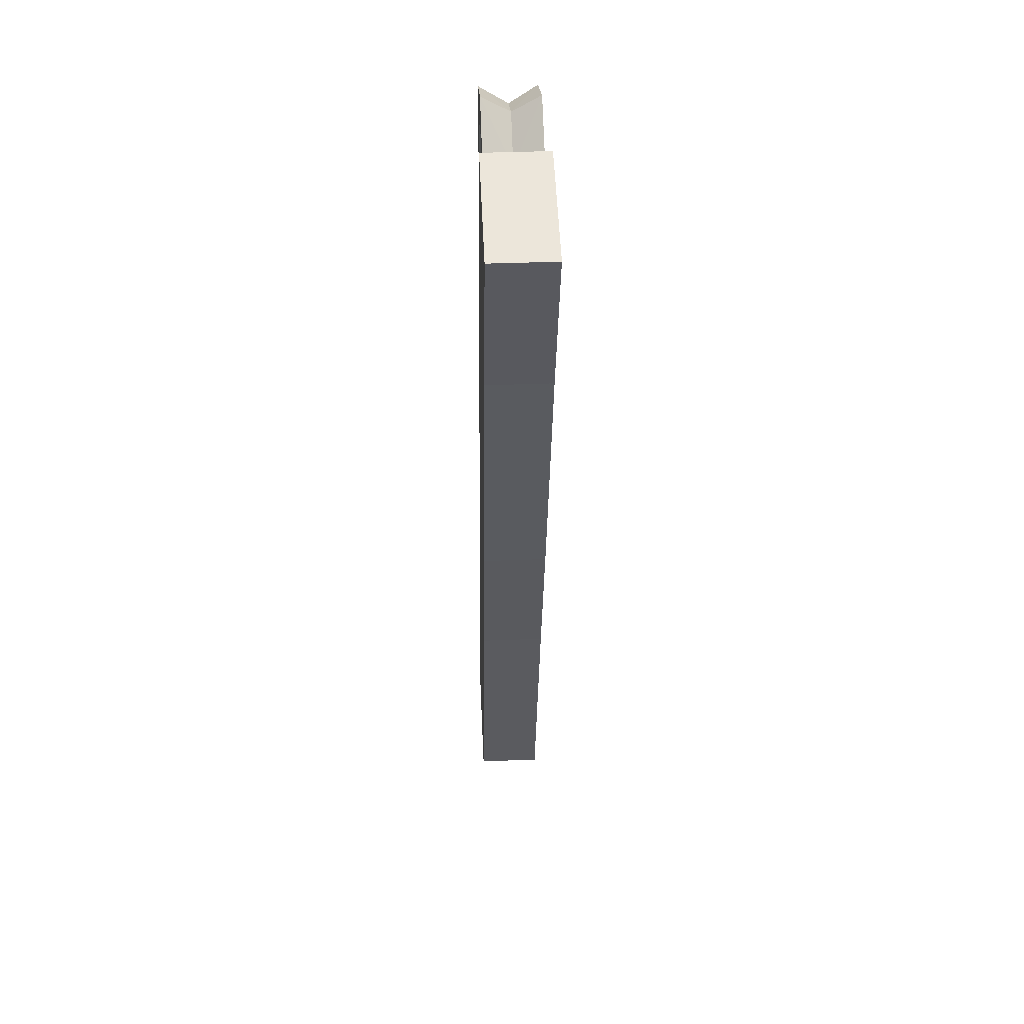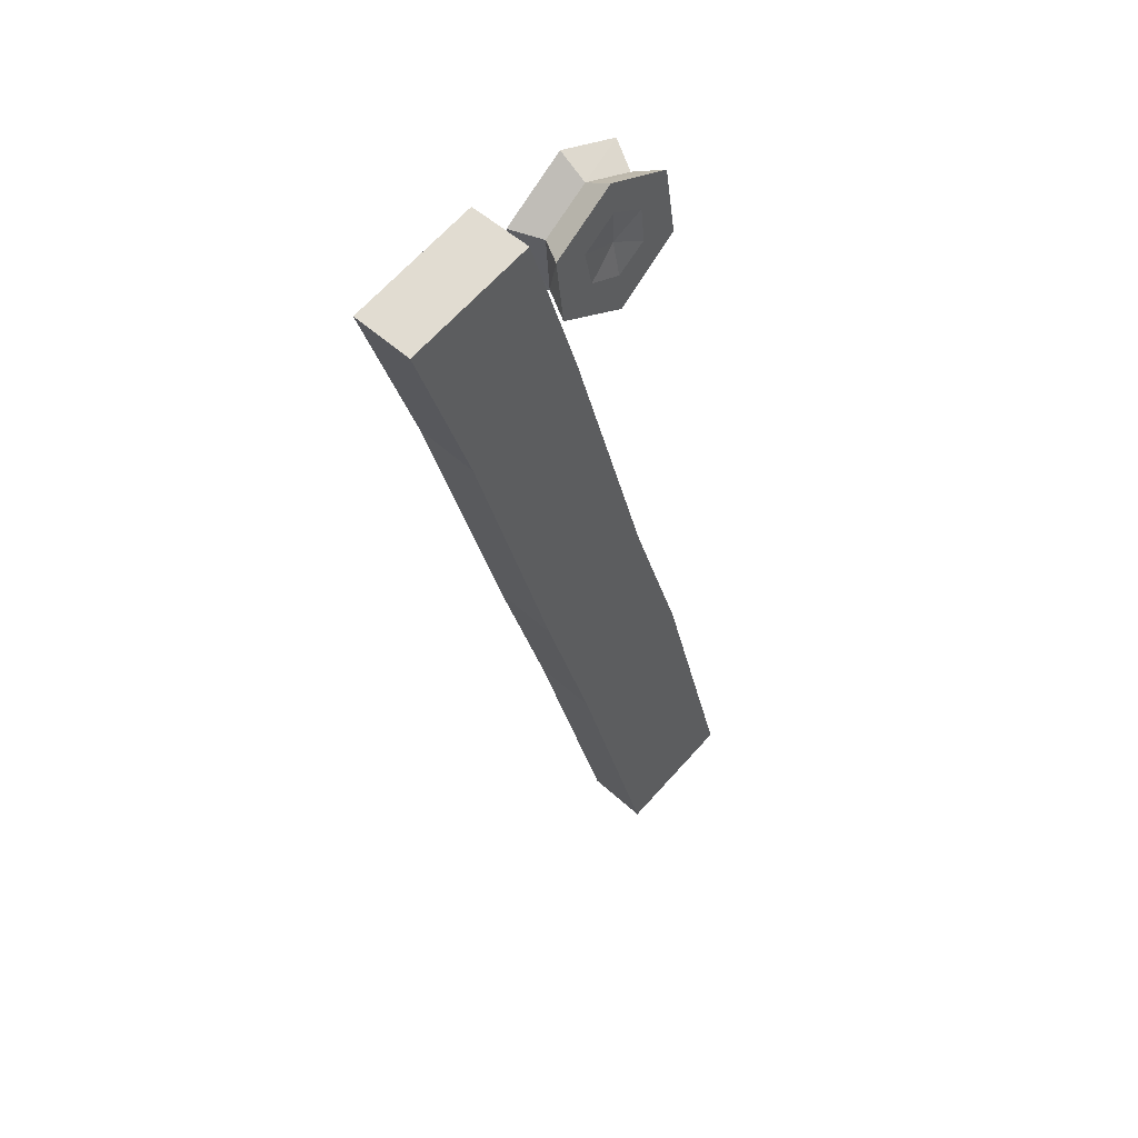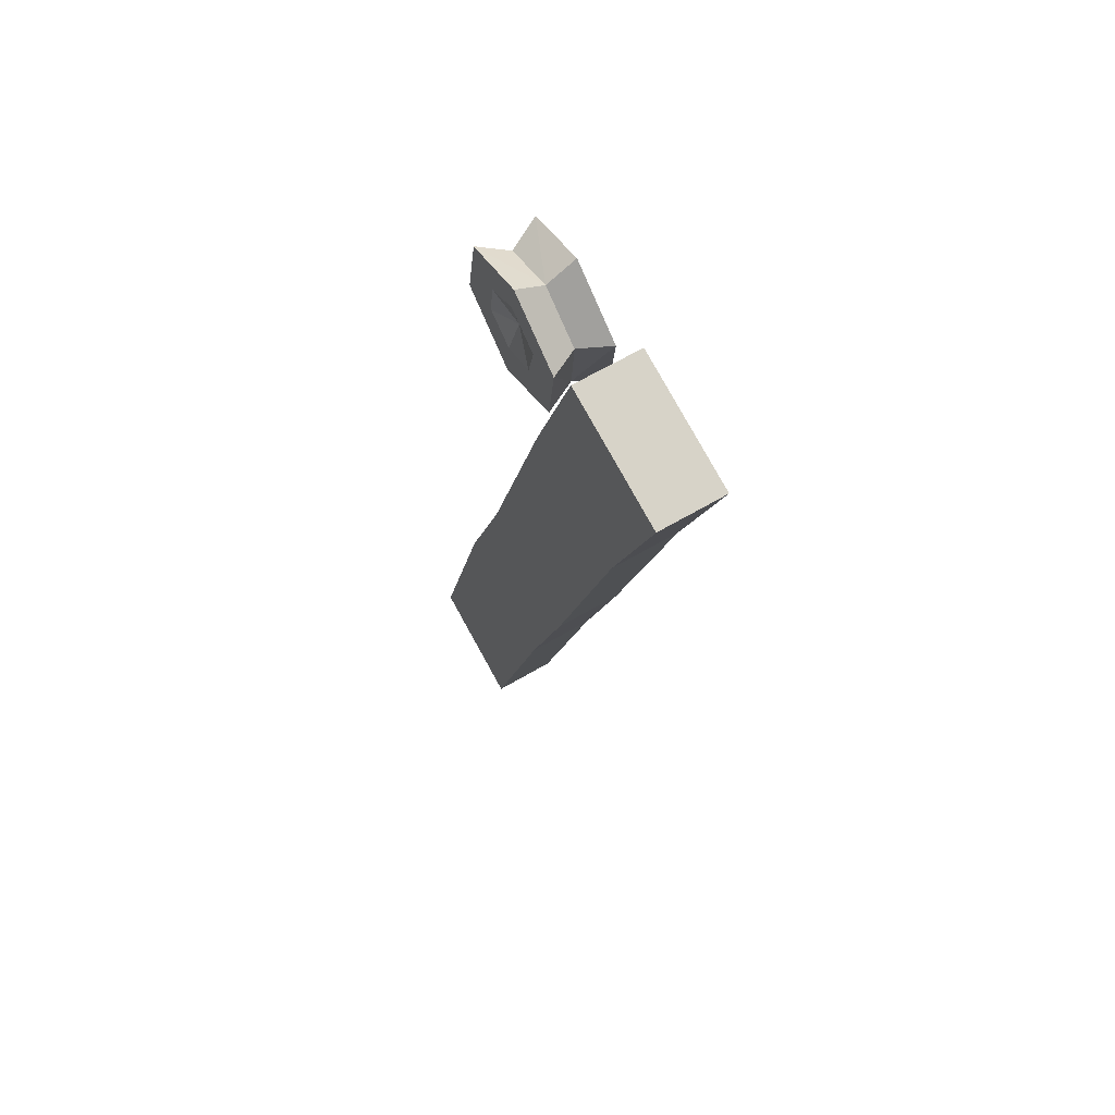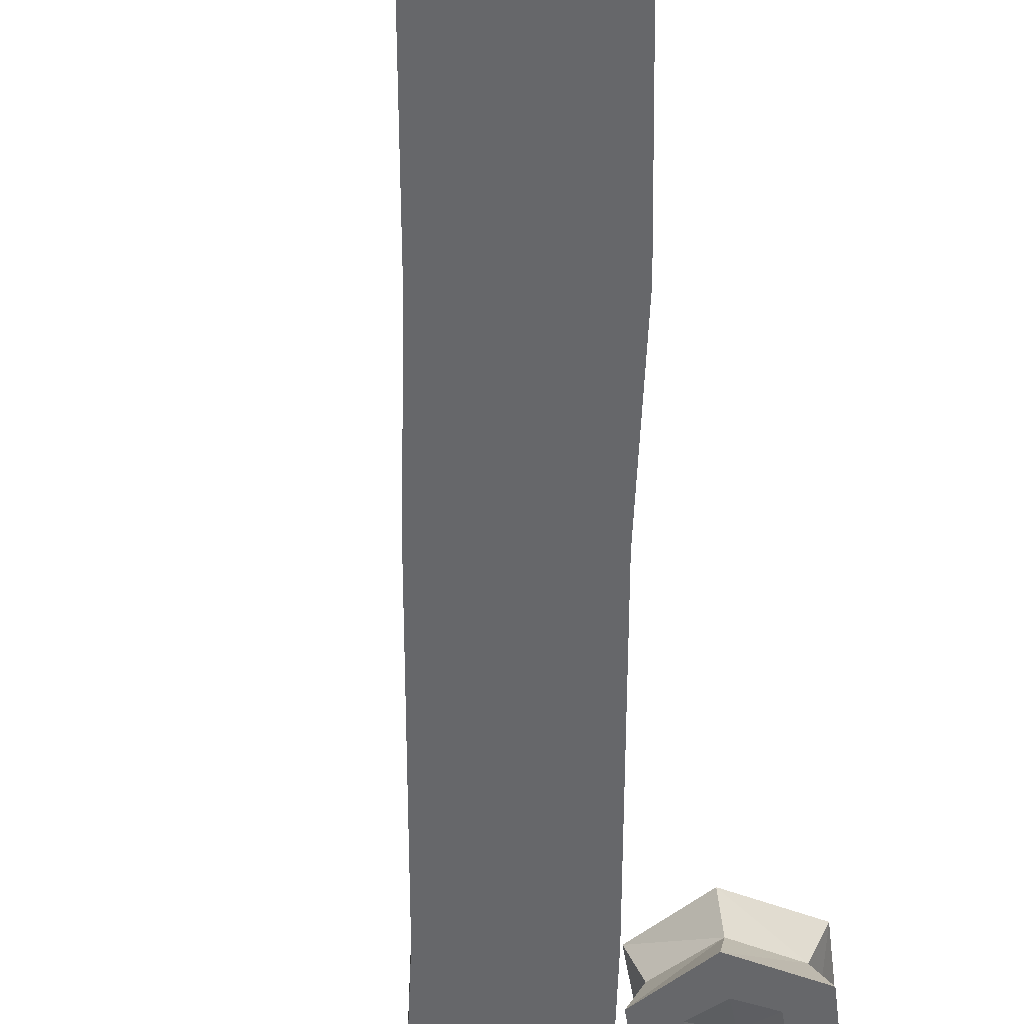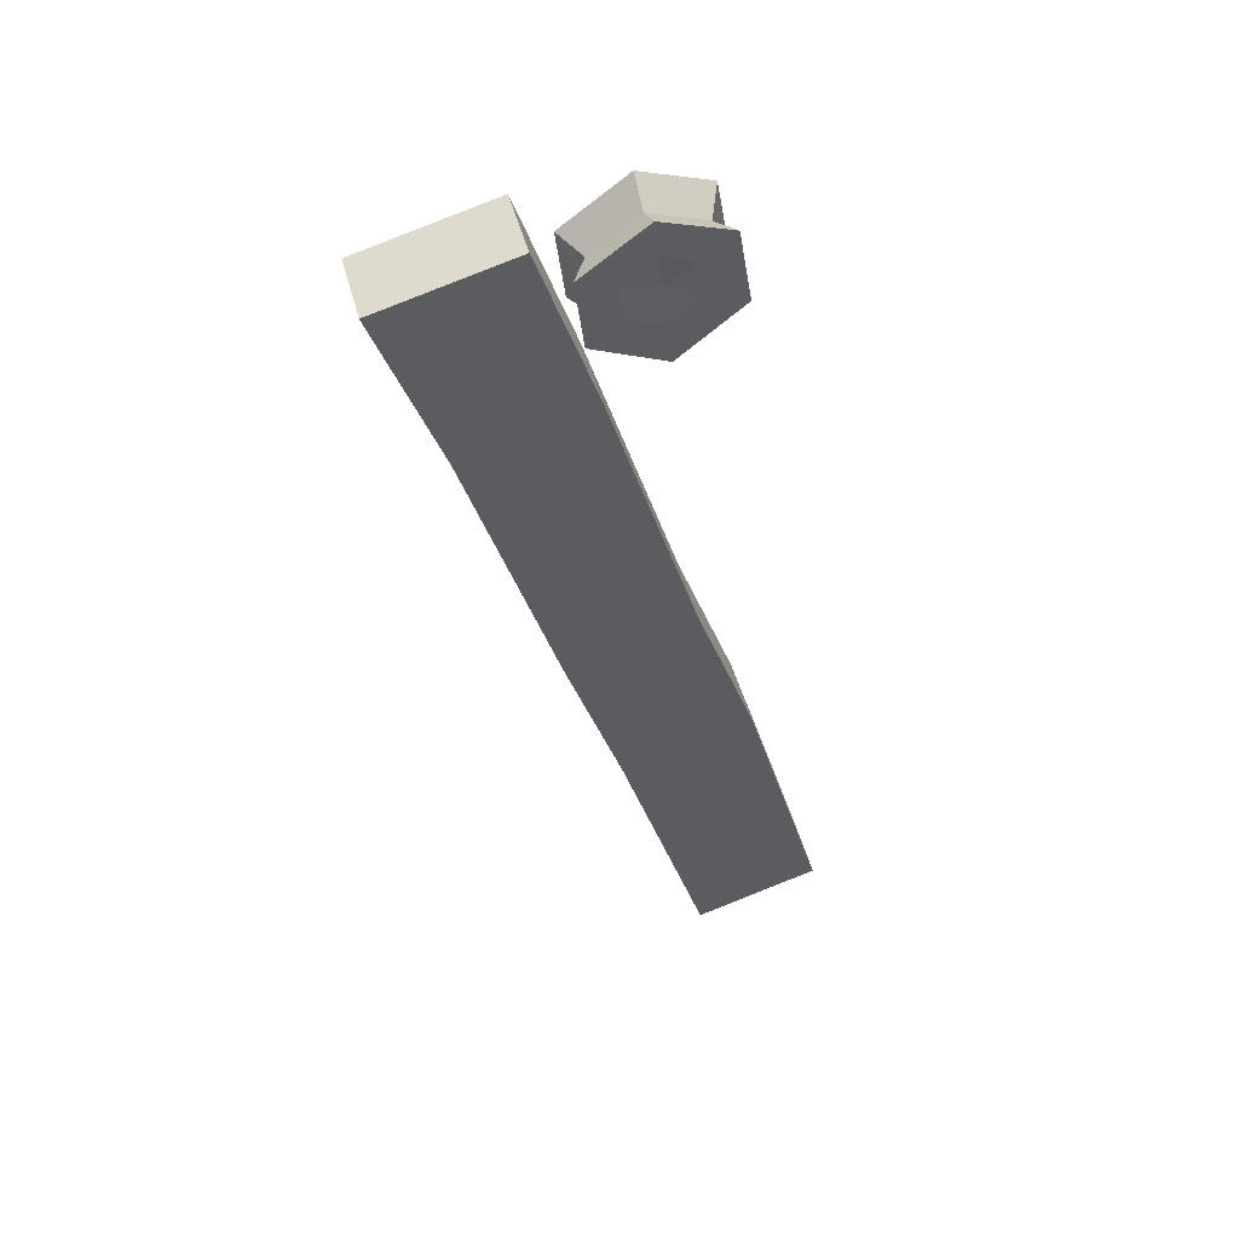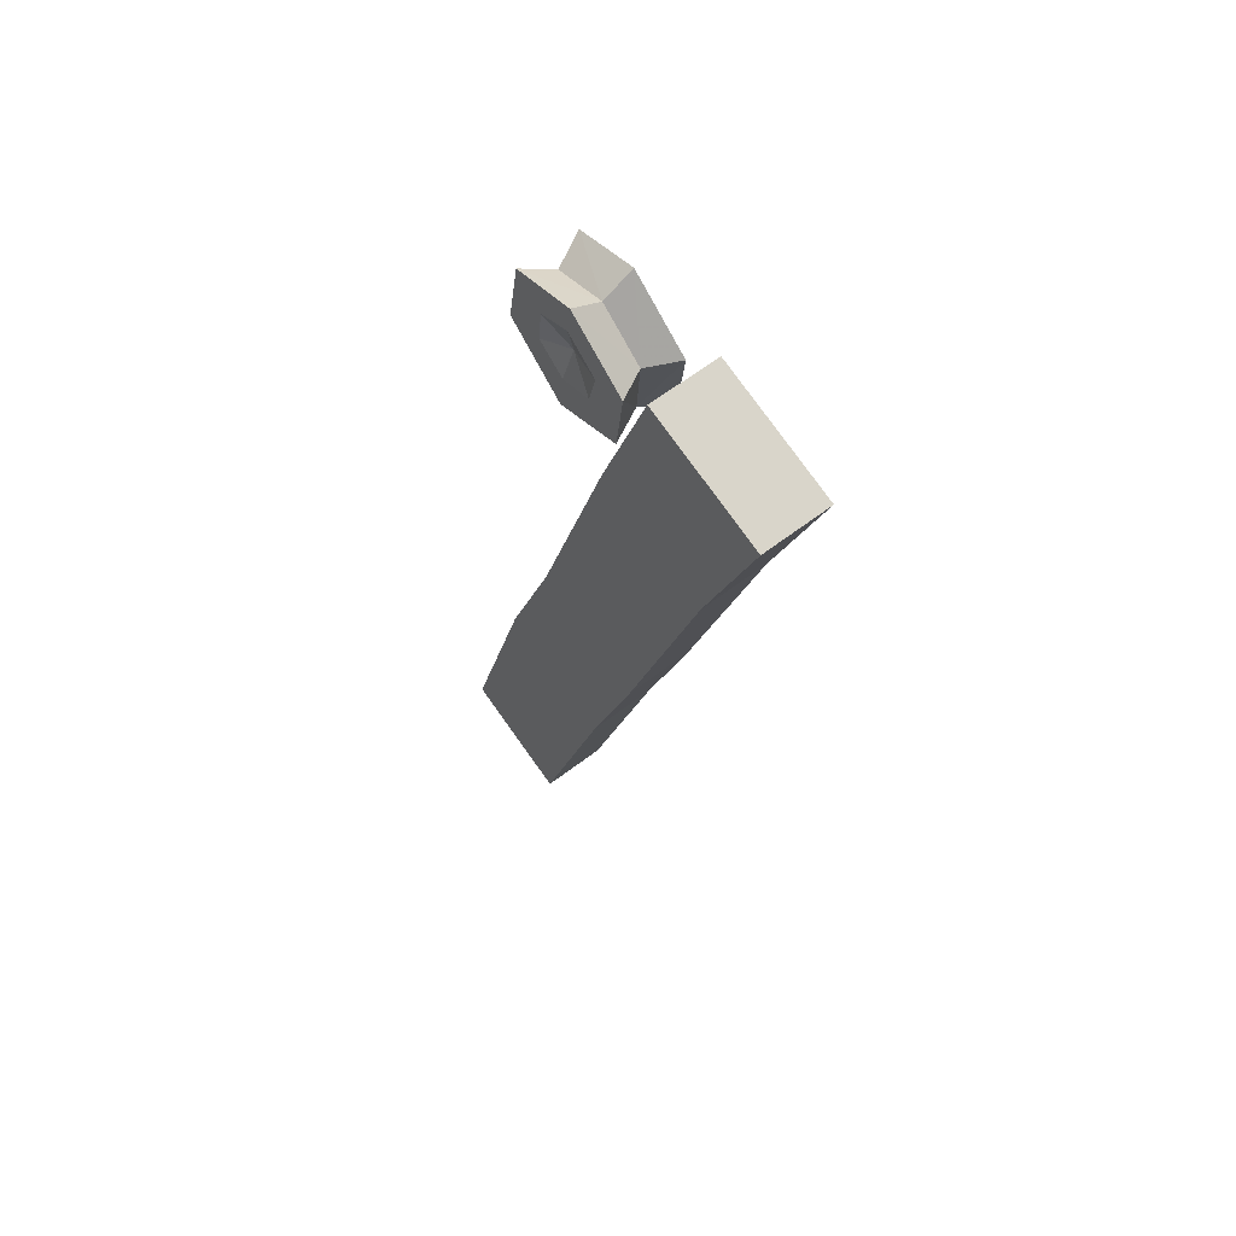
<metadata>
{"format":"obj","ext":"obj","renderer":"f3d","projection":"perspective","resolution":1024,"background":"white","views":[{"elev":40.9,"azim":-92.7,"up":"+Y"},{"elev":50.7,"azim":-44.9,"up":"+Y"},{"elev":65.0,"azim":-120.5,"up":"+Y"},{"elev":-52.1,"azim":16.0,"up":"+Z"},{"elev":51.6,"azim":-15.3,"up":"+Y"},{"elev":63.3,"azim":-127.6,"up":"+Y"}]}
</metadata>
<code>
v -0.3672 -0.07812 0.04688
v -0.3672 -0.07812 -0.07812
v -0.2578 -0.4062 -0.07812
v -0.2578 -0.4062 0.04688
v -0.125 -0.01562 0.04688
v -0.125 -0.01562 -0.07812
v -0.02344 -0.3359 -0.07812
v 0.1406 -0.9062 -0.07812
v -0.09375 -0.9766 -0.07812
v -0.09375 -0.9766 0.04688
v -0.02344 -0.3359 0.04688
v 0.1406 -0.9062 0.04688
v 0.25 -1.234 0.04688
v 0.25 -1.234 -0.07812
v 0.007812 -1.305 -0.07812
v 0.007812 -1.305 0.04688
v 0.05469 -0.03906 -0.01562
v 0.05469 -0.007812 0.03906
v 0.1797 -0.05469 0.03906
v 0.1562 -0.07812 -0.01562
v 0.1797 -0.05469 -0.07031
v 0.05469 -0.007812 -0.07031
v -0.03125 -0.1016 -0.01562
v -0.0625 -0.09375 0.03906
v 0 -0.1172 0.03906
v 0.0625 -0.07031 0.03906
v 0.125 -0.1016 0.03906
v 0.2031 -0.1953 0.03906
v 0.1719 -0.1875 -0.01562
v 0.2031 -0.1953 -0.07031
v 0.1328 -0.1719 -0.07031
v 0.125 -0.1016 -0.07031
v 0.0625 -0.07031 -0.07031
v -0.0625 -0.09375 -0.07031
v -0.02344 -0.2109 -0.01562
v -0.04688 -0.2266 0.03906
v 0.01562 -0.1875 0.03906
v 0.07031 -0.1406 0.03125
v 0.1328 -0.1719 0.03906
v 0.08594 -0.2891 0.03906
v 0.08594 -0.2578 -0.01562
v 0.08594 -0.2891 -0.07031
v 0.07812 -0.2109 -0.07031
v 0.07031 -0.1406 -0.05469
v 0 -0.1172 -0.07031
v -0.04688 -0.2266 -0.07031
v 0.07812 -0.2109 0.03906
v 0.01562 -0.1875 -0.07031
v 0.1719 -1.883 0.04688
v 0.1719 -1.883 -0.07812
v 0.4062 -1.812 -0.07812
v 0.4062 -1.812 0.04688
f 1 2 3
f 1 3 4
f 3 9 4
f 4 9 10
f 5 11 6
f 6 11 7
f 7 11 8
f 8 11 12
f 8 12 13
f 8 13 14
f 9 15 10
f 10 15 16
f 49 16 50
f 50 16 15
f 51 14 13
f 51 13 52
f 1 4 5
f 2 6 7
f 2 7 3
f 3 7 8
f 3 8 9
f 4 10 11
f 4 11 5
f 8 14 9
f 9 14 15
f 10 16 12
f 10 12 11
f 49 52 13
f 49 13 16
f 50 15 51
f 51 15 14
f 16 13 12
f 1 5 2
f 2 5 6
f 49 50 51
f 49 51 52
f 17 18 19
f 17 19 20
f 17 20 21
f 17 21 22
f 17 22 23
f 17 23 18
f 18 23 24
f 19 28 20
f 20 28 29
f 20 29 30
f 20 30 21
f 22 34 23
f 23 34 35
f 23 35 24
f 24 35 36
f 25 37 38
f 25 38 26
f 26 38 27
f 27 38 39
f 28 40 29
f 29 40 41
f 29 41 42
f 29 42 30
f 31 43 44
f 31 44 32
f 32 44 33
f 33 44 45
f 34 46 35
f 35 46 41
f 35 41 36
f 36 41 40
f 37 47 38
f 38 47 39
f 48 45 44
f 48 44 43
f 46 42 41
f 18 24 25
f 18 25 26
f 18 26 19
f 19 26 27
f 19 27 28
f 21 30 31
f 21 31 32
f 21 32 22
f 22 32 33
f 22 33 34
f 24 36 37
f 24 37 25
f 27 39 28
f 28 39 40
f 30 42 43
f 30 43 31
f 33 45 34
f 34 45 46
f 36 40 47
f 36 47 37
f 39 47 40
f 48 43 42
f 48 42 46
f 48 46 45

</code>
